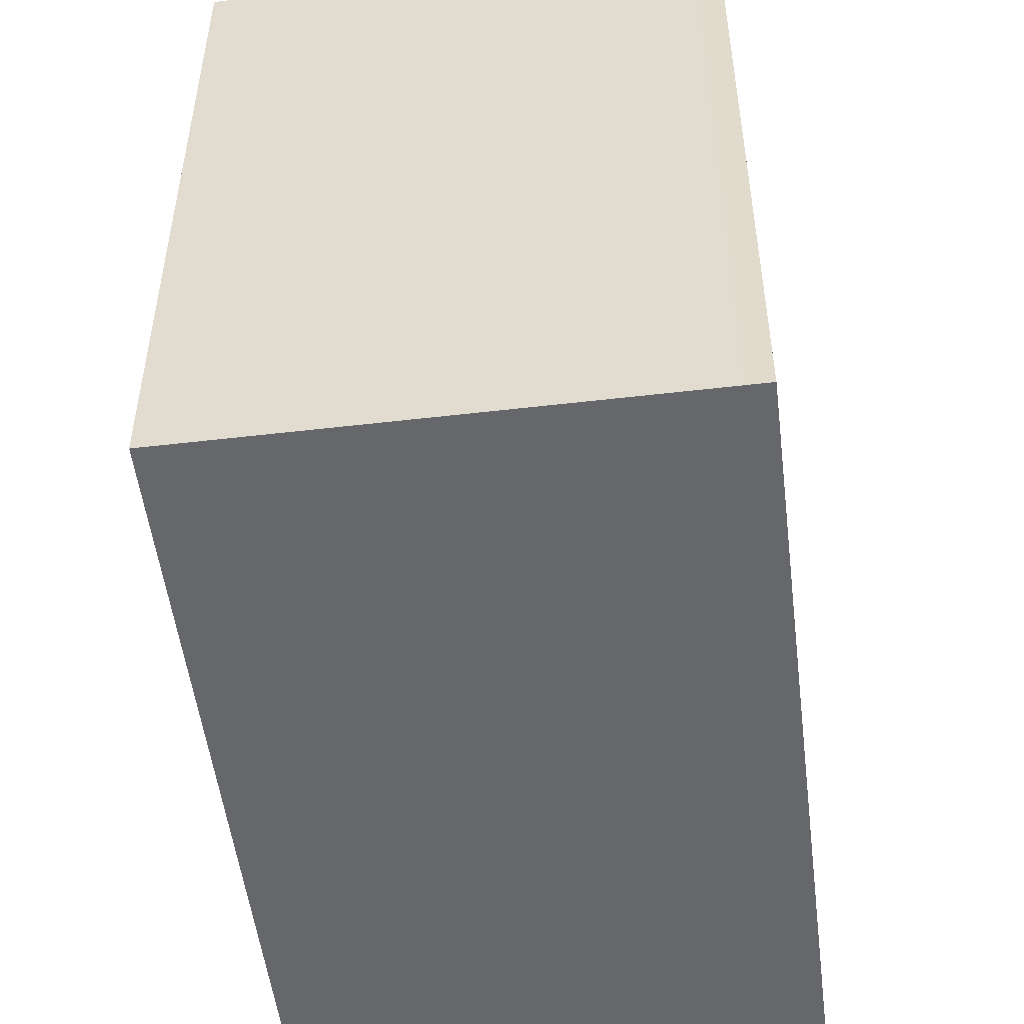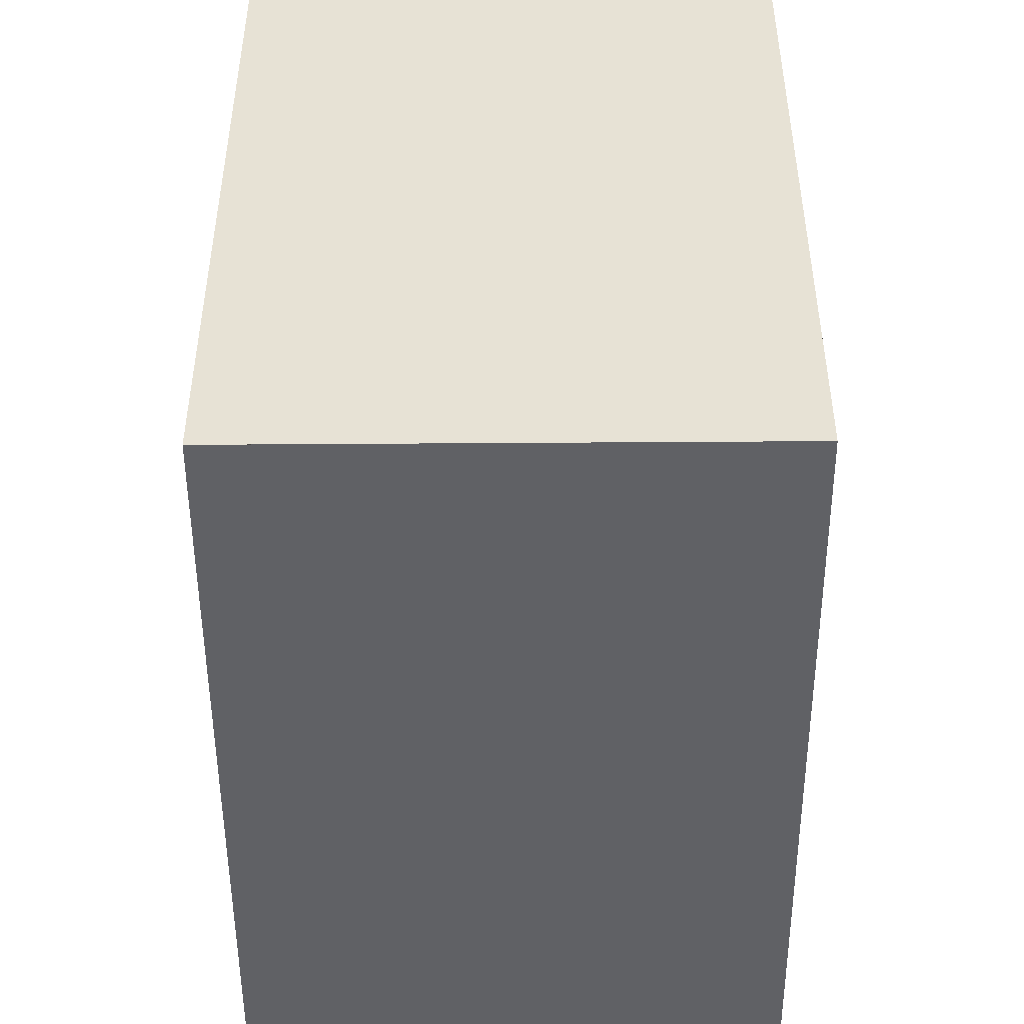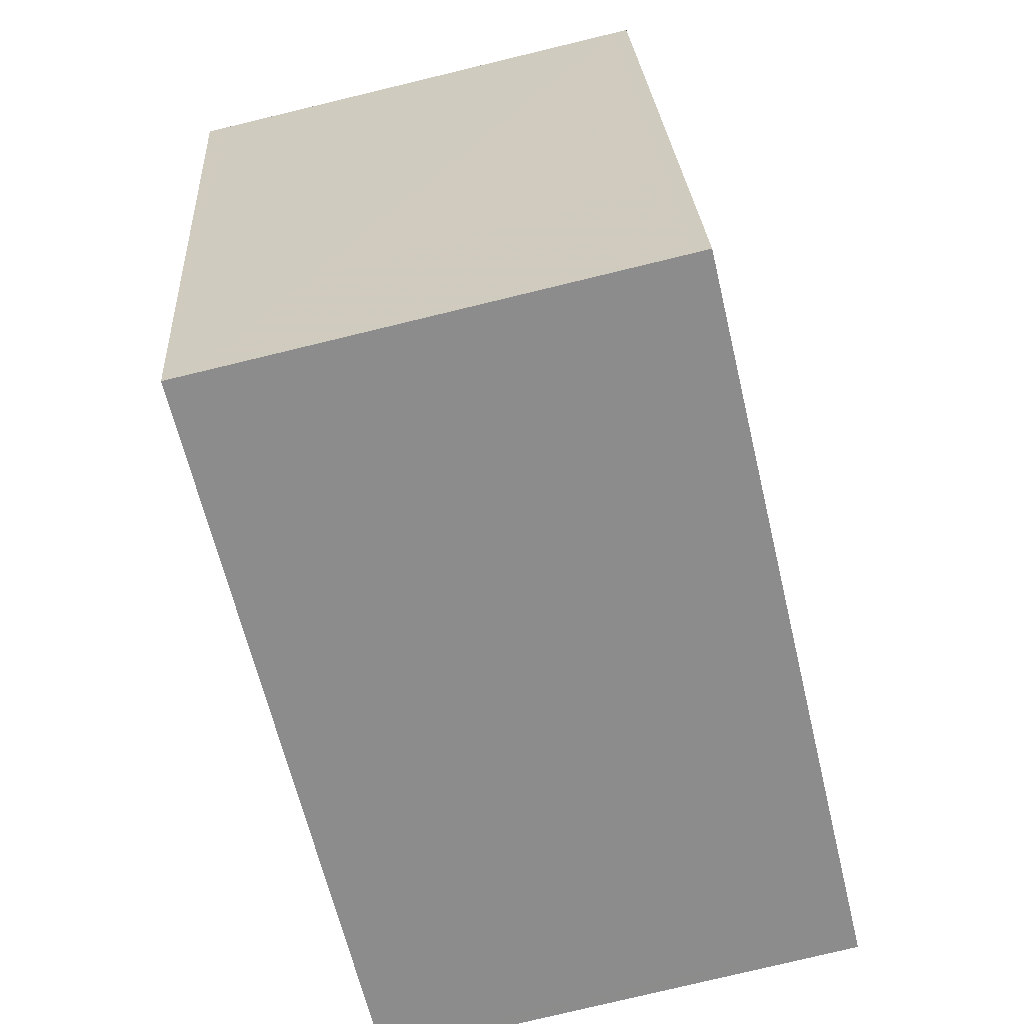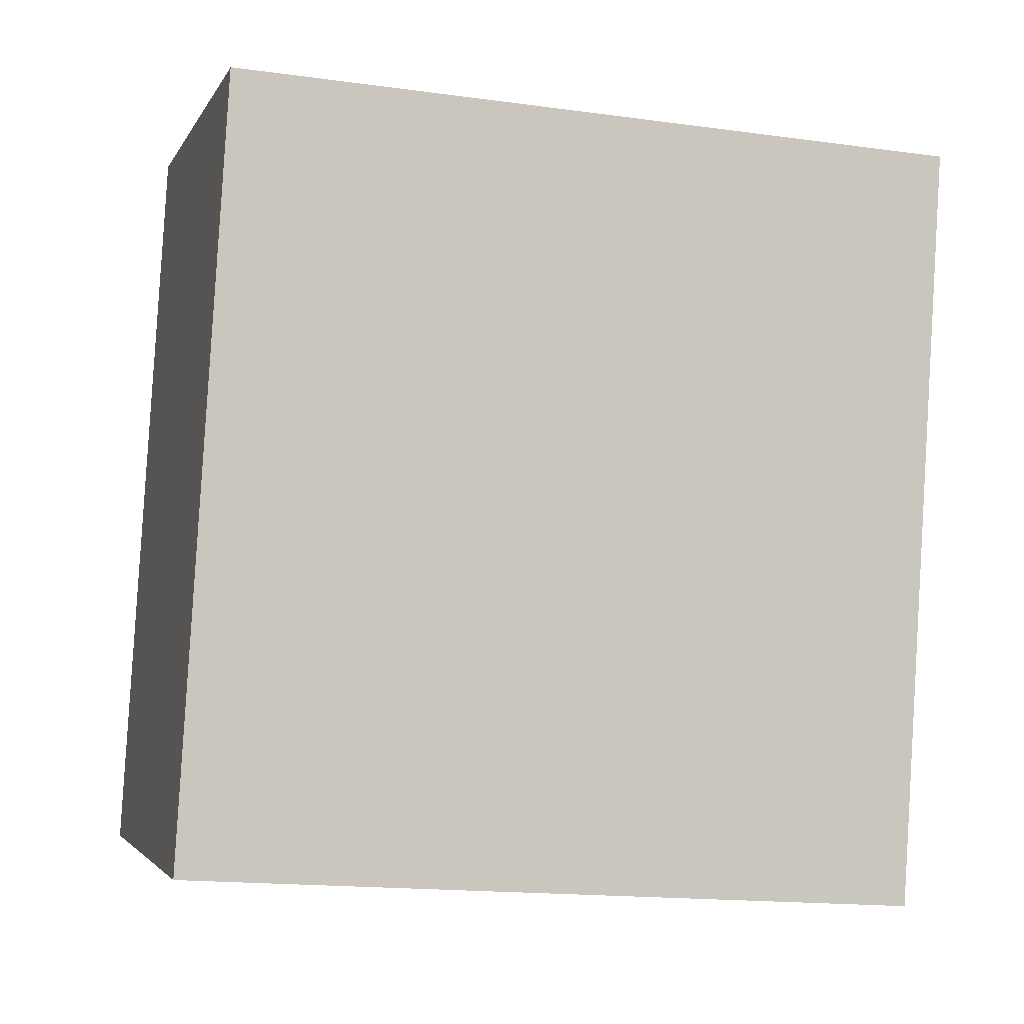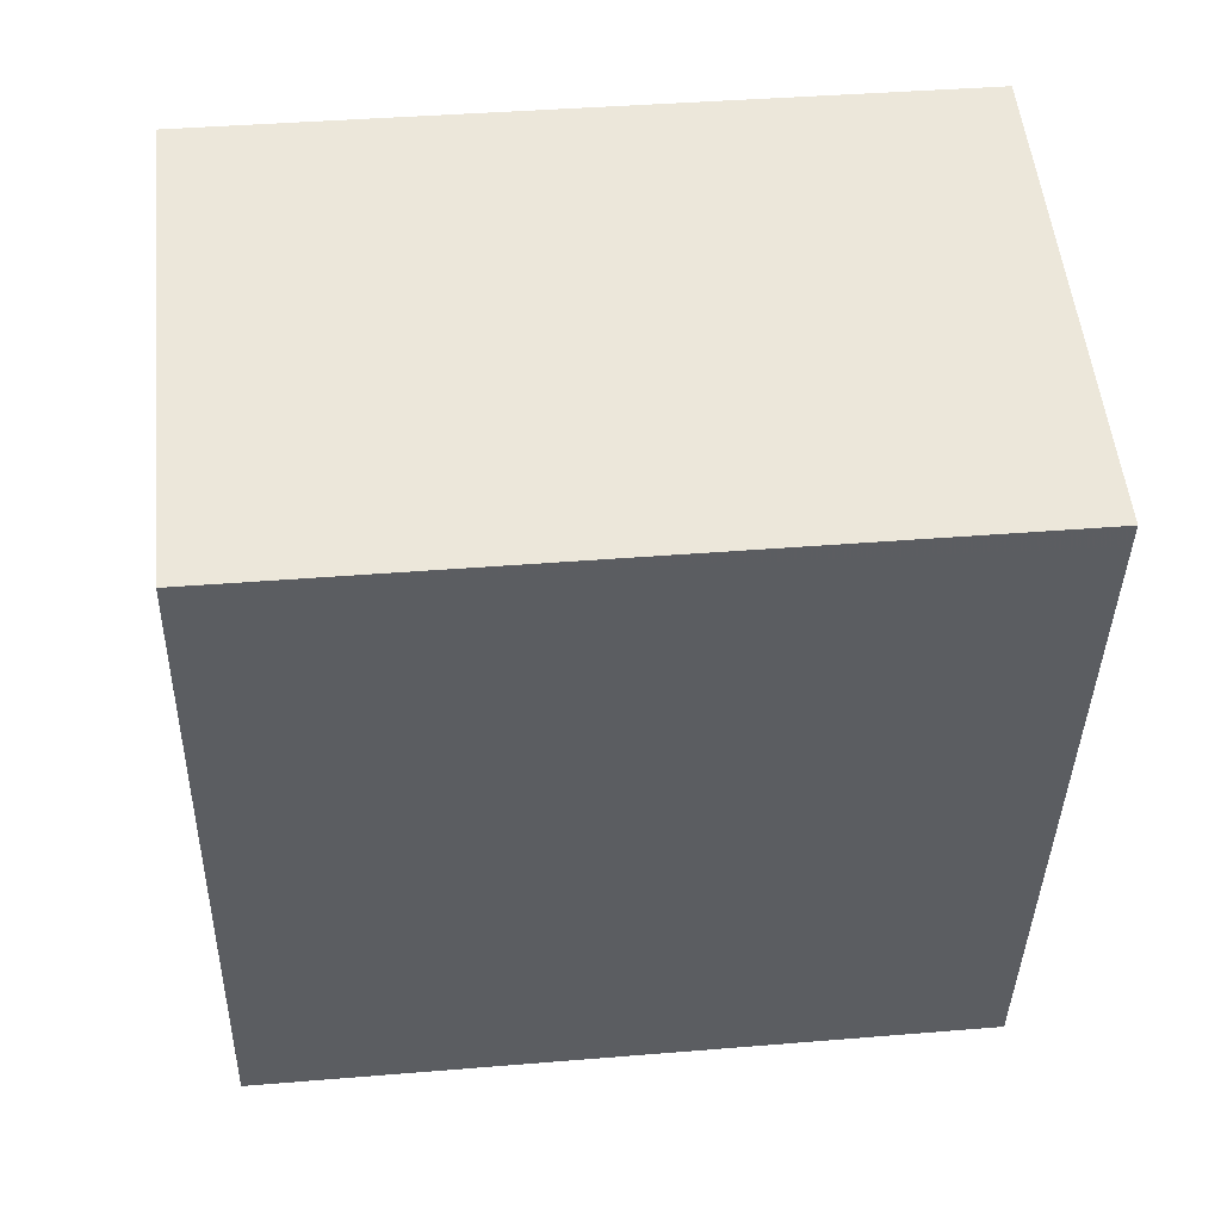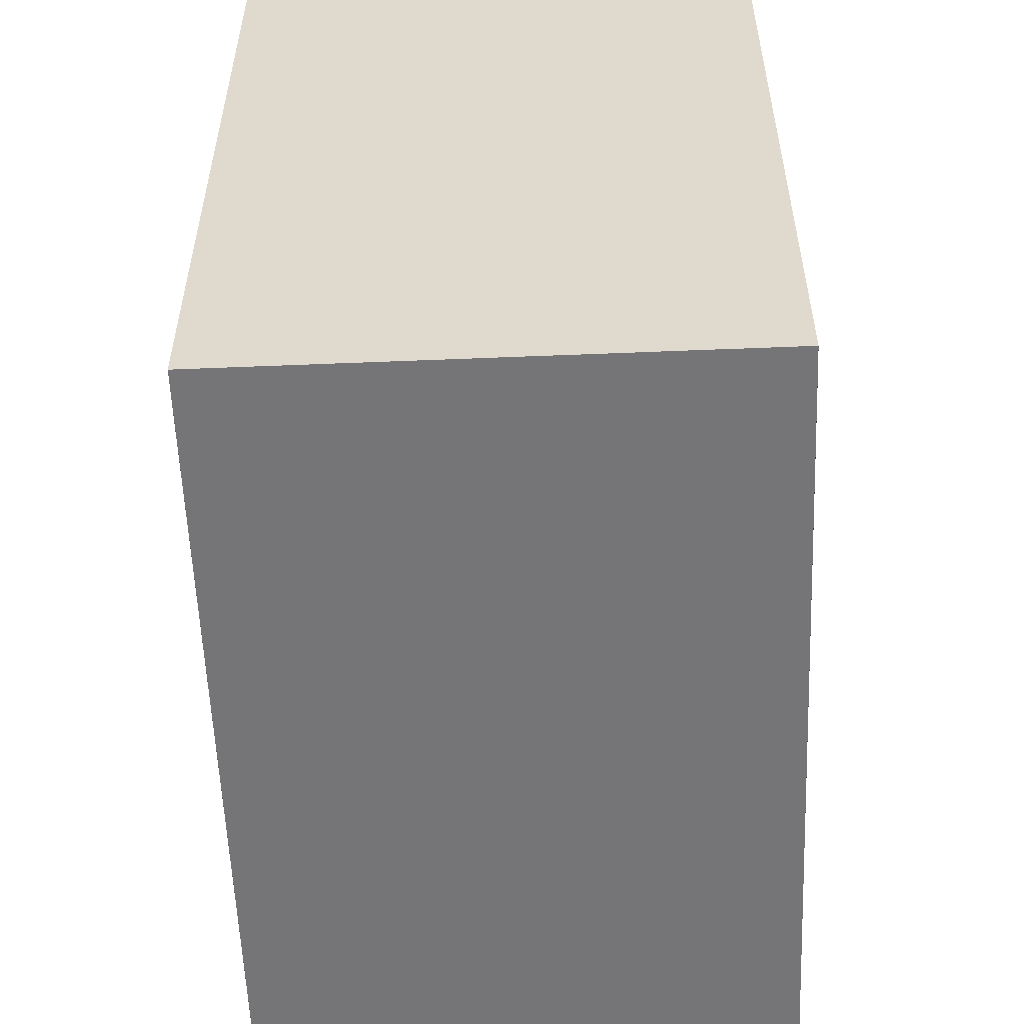
<metadata>
{"format":"obj","ext":"obj","renderer":"f3d","projection":"perspective","resolution":1024,"background":"white","views":[{"elev":-52.0,"azim":-159.7,"up":"+Z"},{"elev":-49.5,"azim":-166.5,"up":"+Z"},{"elev":26.3,"azim":-3.3,"up":"+Y"},{"elev":-16.5,"azim":-105.6,"up":"+Y"},{"elev":39.1,"azim":-95.9,"up":"+Y"},{"elev":-56.6,"azim":-164.5,"up":"+Z"}]}
</metadata>
<code>
v -2118 -2671 2.678
v -2117 -2670 2.669
v -2116 -2673 2.679
v -2118 -2674 2.687
v -2117 -2671 2.669
v -2118 -2671 2.678
v -2118 -2674 2.687
v -2118 -2671 2.677
v -2118 -2671 2.677
v -2116 -2673 2.679
v -2117 -2671 2.669
v -2117 -2671 2.669
v -2116 -2673 2.679
v -2118 -2674 2.687
v -2116 -2673 2.678
v -2118 -2674 2.687
v -2118 -2671 2.677
v -2118 -2671 2.678
v -2118 -2671 0
v -2118 -2671 0
v -2117 -2671 2.669
v -2117 -2670 2.669
v -2117 -2670 4.441e-16
v -2117 -2671 -4.441e-16
v -2116 -2673 2.679
v -2116 -2673 2.679
v -2116 -2673 0
v -2116 -2673 0
v -2118 -2674 2.687
v -2118 -2674 2.687
v -2118 -2674 -4.441e-16
v -2118 -2674 0
v -2116 -2673 2.678
v -2117 -2671 2.669
v -2117 -2671 -4.441e-16
v -2116 -2673 -4.441e-16
v -2118 -2671 2.678
v -2118 -2671 2.678
v -2118 -2671 0
v -2118 -2671 0
v -2118 -2674 2.687
v -2118 -2674 2.687
v -2118 -2674 0
v -2118 -2674 -4.441e-16
v -2117 -2671 2.669
v -2118 -2671 2.677
v -2118 -2671 0
v -2117 -2671 0
v -2118 -2674 2.687
v -2116 -2673 2.679
v -2116 -2673 0
v -2118 -2674 0
v -2117 -2670 2.669
v -2117 -2671 2.669
v -2117 -2671 0
v -2117 -2670 4.441e-16
v -2116 -2673 2.679
v -2116 -2673 2.678
v -2116 -2673 -4.441e-16
v -2116 -2673 0
v -2118 -2671 2.678
v -2118 -2674 2.687
v -2118 -2674 0
v -2118 -2671 0
v -2118 -2671 0
v -2117 -2670 0
v -2116 -2673 0
v -2118 -2674 0
f 12 2 5 11
f 13 11 5 15
f 16 6 8 14
f 8 6 1 9
f 14 8 11 13
f 11 8 9 12
f 13 10 7 14
f 15 3 10 13
f 14 7 4 16
f 18 19 20 17
f 22 23 24 21
f 26 27 28 25
f 30 31 32 29
f 34 35 36 33
f 38 39 40 37
f 42 43 44 41
f 46 47 48 45
f 50 51 52 49
f 54 55 56 53
f 58 59 60 57
f 62 63 64 61
f 66 67 68 65

</code>
